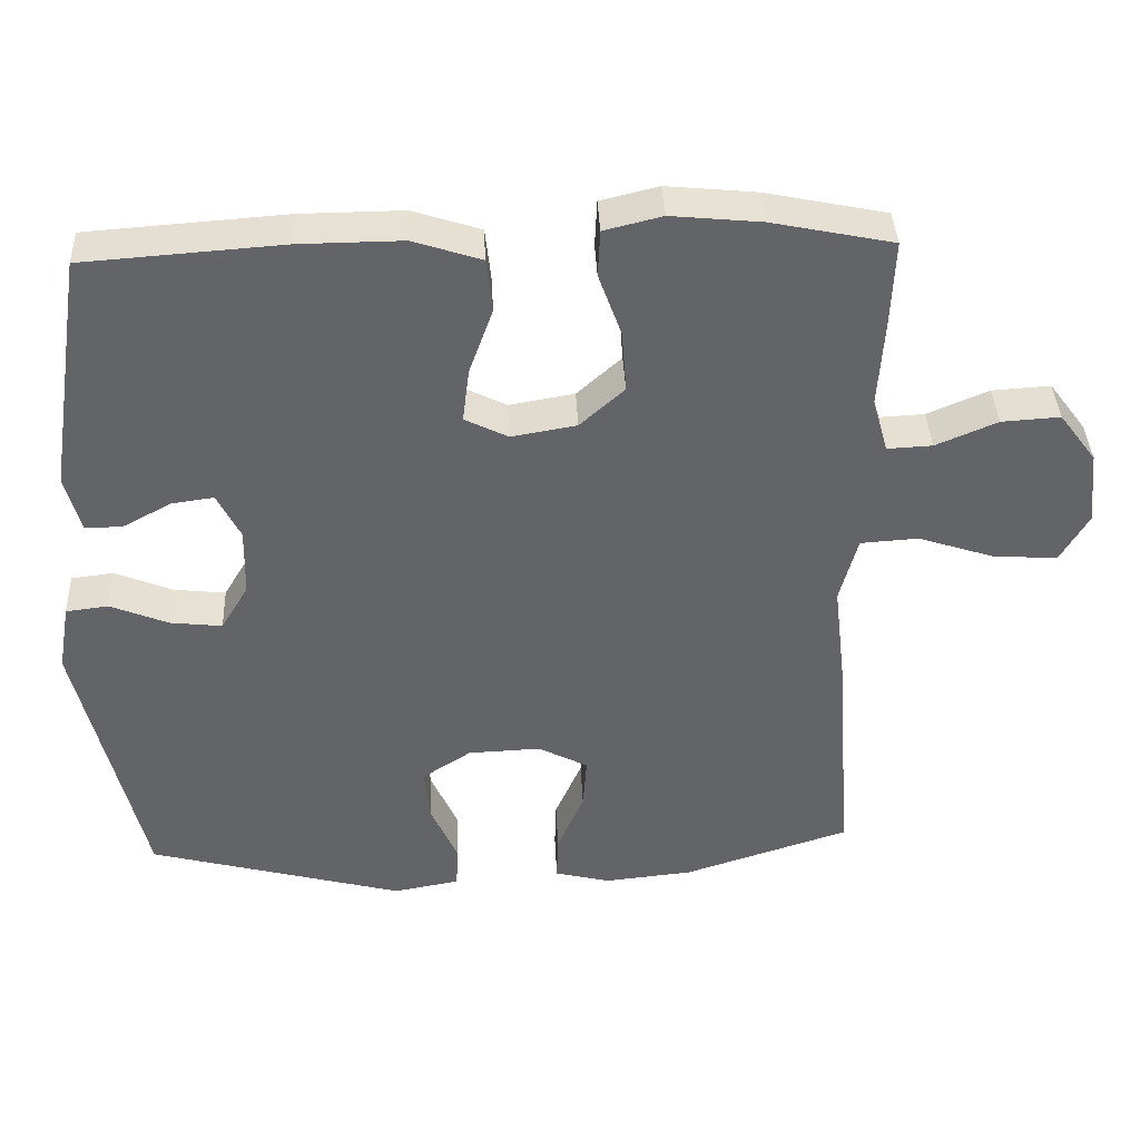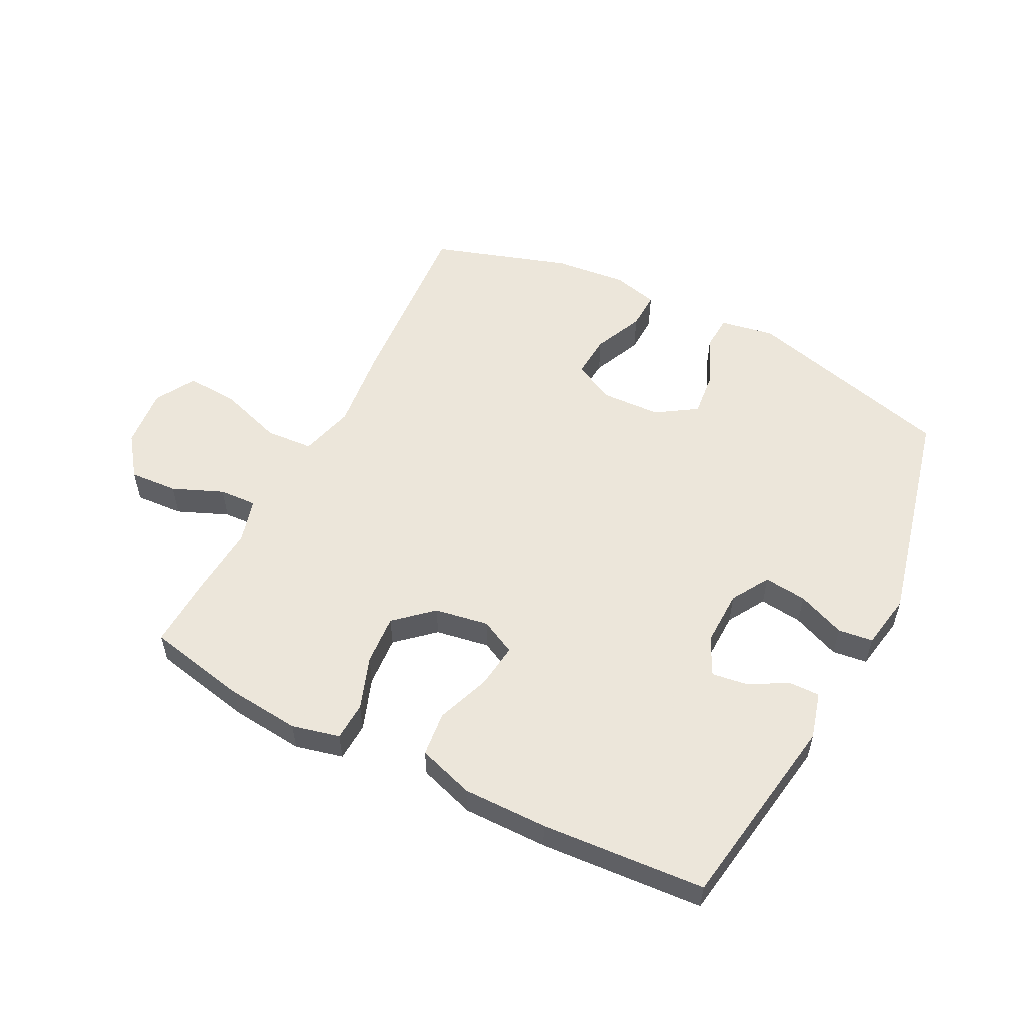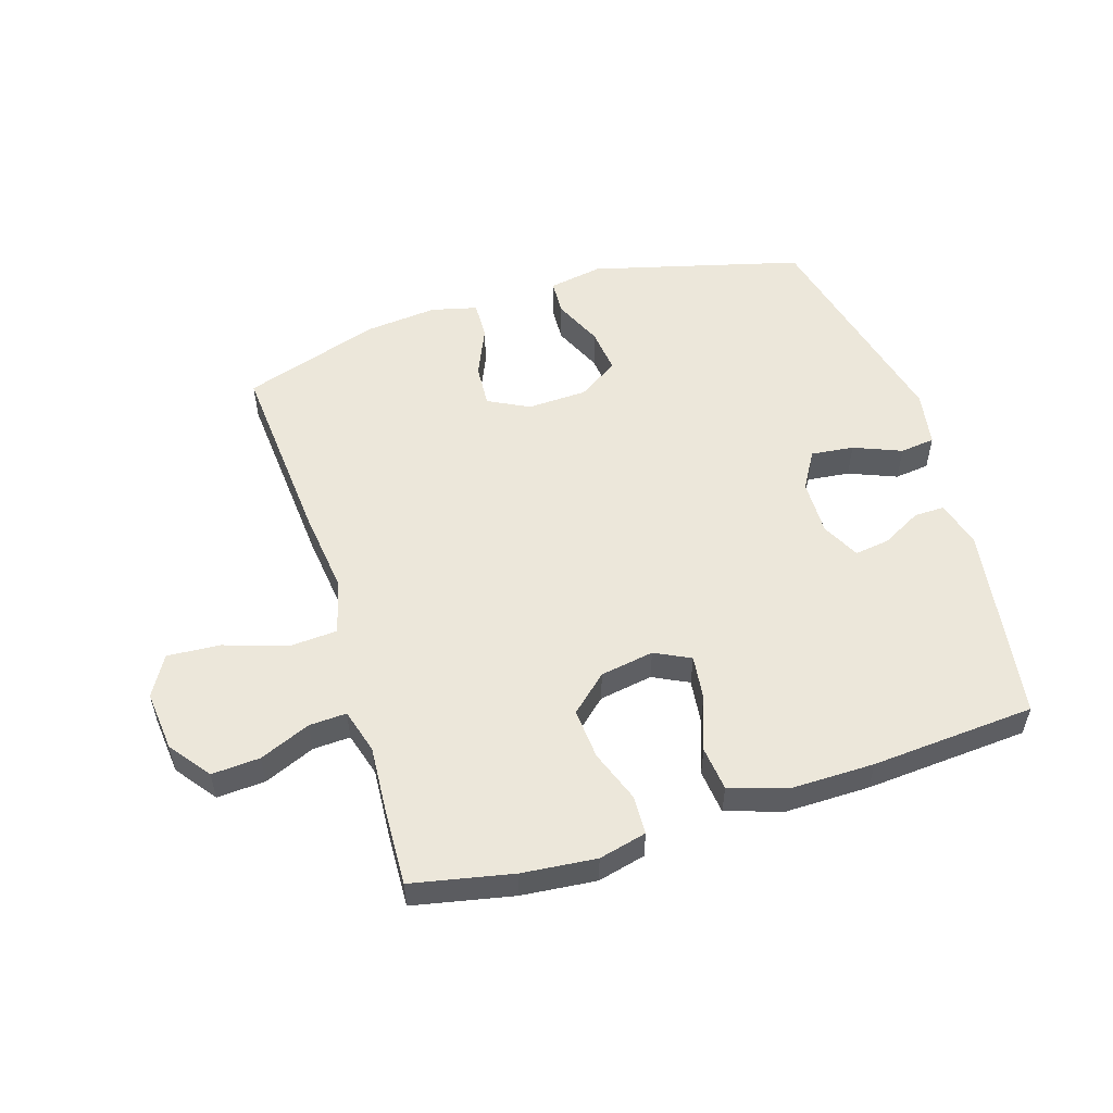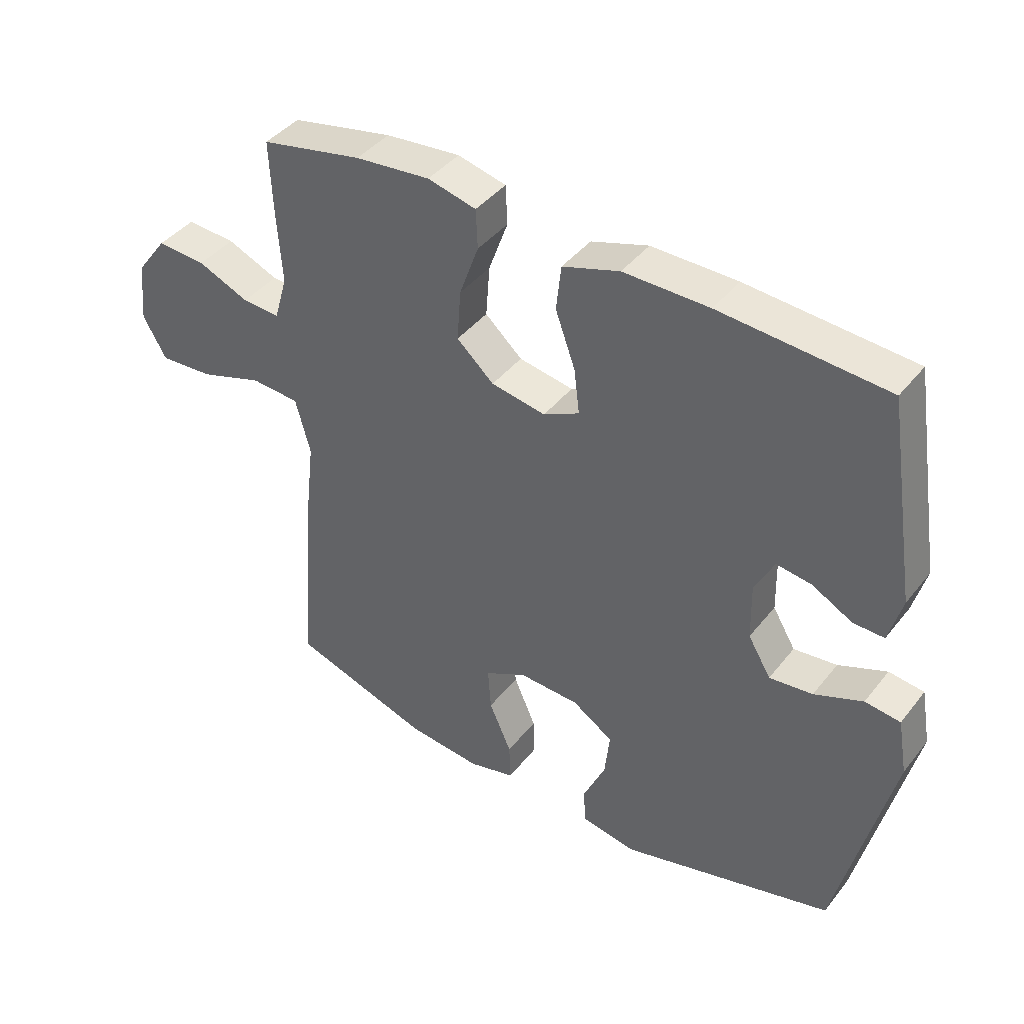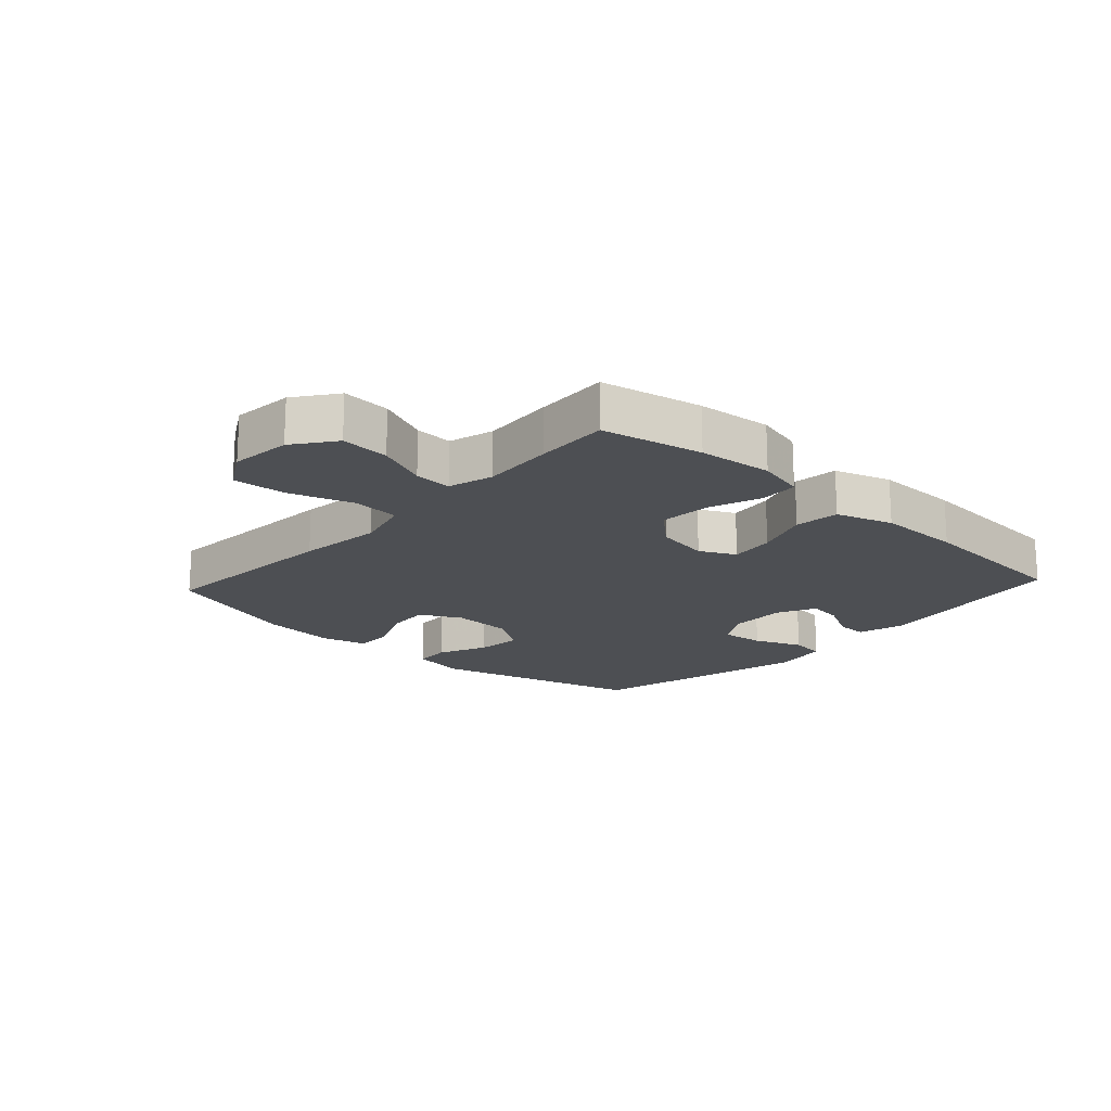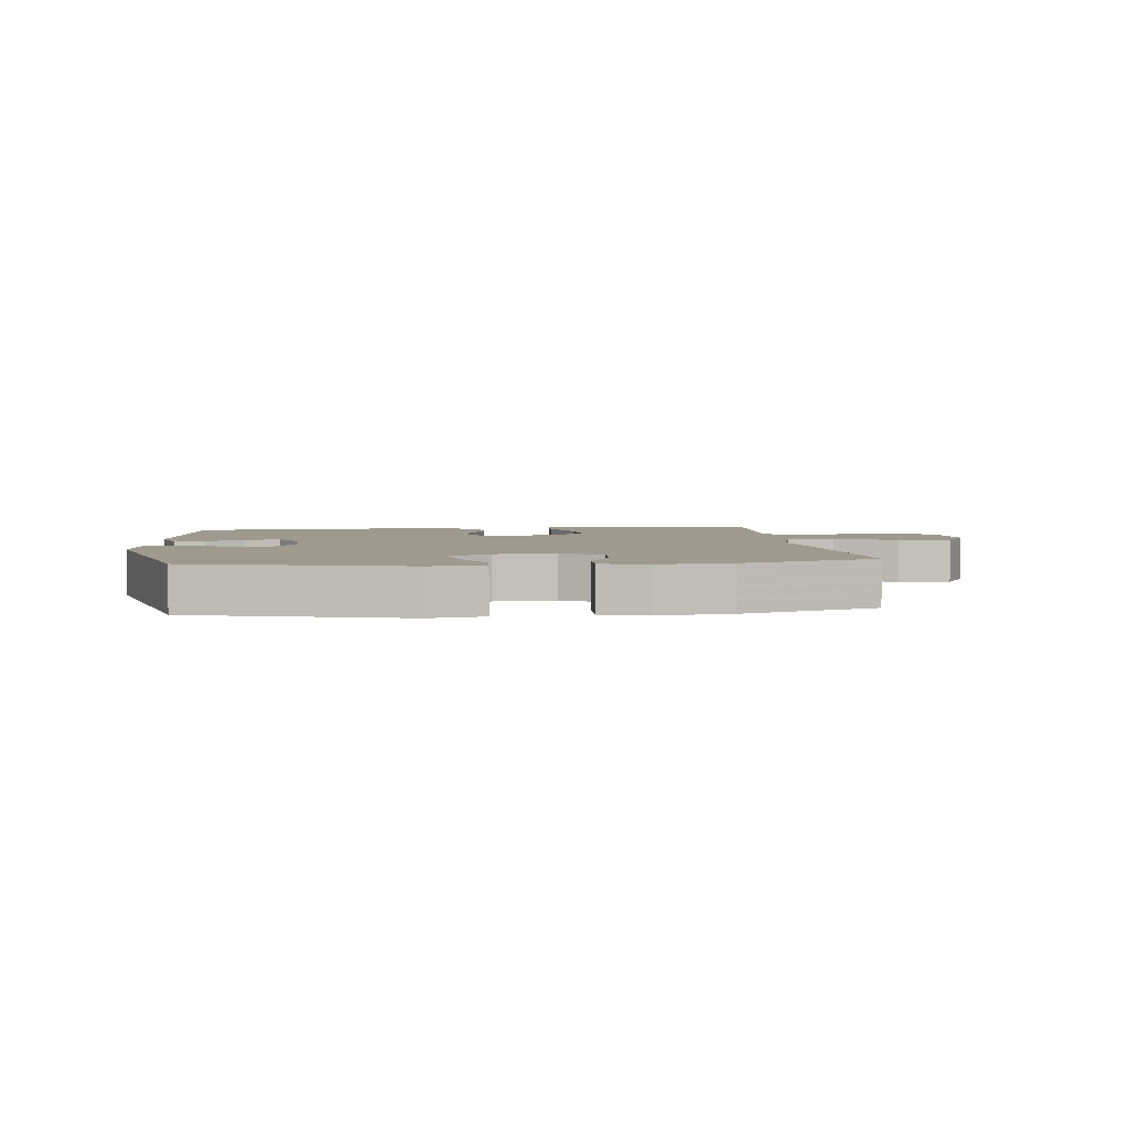
<metadata>
{"format":"obj","ext":"obj","renderer":"f3d","projection":"perspective","resolution":1024,"background":"white","views":[{"elev":38.9,"azim":177.4,"up":"+Z"},{"elev":54.6,"azim":27.1,"up":"+Y"},{"elev":53.6,"azim":-17.5,"up":"+Y"},{"elev":41.7,"azim":34.8,"up":"+Z"},{"elev":-18.0,"azim":-42.5,"up":"+Y"},{"elev":3.6,"azim":173.3,"up":"+Y"}]}
</metadata>
<code>
v -0.5 0.07 -0.5
v -0.477 0.07 -0.191
v -0.461 0.07 -0.053
v -0.485 0.07 0.037
v -0.563 0.07 0.042
v -0.666 0.07 0.008
v -0.753 0.07 0.002
v -0.791 0.07 0.068
v -0.781 0.07 0.167
v -0.731 0.07 0.234
v -0.652 0.07 0.229
v -0.569 0.07 0.194
v -0.508 0.07 0.191
v -0.487 0.07 0.264
v -0.495 0.07 0.381
v -0.5 0.07 0.5
v -0.336 0.07 0.534
v -0.215 0.07 0.546
v -0.137 0.07 0.527
v -0.134 0.07 0.464
v -0.165 0.07 0.378
v -0.171 0.07 0.295
v -0.111 0.07 0.241
v -0.023 0.07 0.226
v 0.035 0.07 0.255
v 0.026 0.07 0.328
v -0.006 0.07 0.417
v 0.002 0.07 0.49
v 0.094 0.07 0.52
v 0.232 0.07 0.519
v 0.5 0.07 0.5
v 0.551 0.07 0.175
v 0.53 0.07 0.098
v 0.48 0.07 0.099
v 0.415 0.07 0.134
v 0.358 0.07 0.142
v 0.327 0.07 0.08
v 0.329 0.07 -0.012
v 0.366 0.07 -0.074
v 0.436 0.07 -0.066
v 0.514 0.07 -0.034
v 0.571 0.07 -0.041
v 0.587 0.07 -0.132
v 0.5 0.07 -0.5
v 0.155 0.07 -0.592
v 0.066 0.07 -0.576
v 0.063 0.07 -0.518
v 0.099 0.07 -0.437
v 0.107 0.07 -0.363
v 0.041 0.07 -0.32
v -0.057 0.07 -0.316
v -0.124 0.07 -0.351
v -0.119 0.07 -0.422
v -0.083 0.07 -0.504
v -0.081 0.07 -0.566
v -0.156 0.07 -0.585
v -0.275 0.07 -0.573
v -0.5 0 -0.5
v -0.477 0 -0.191
v -0.461 0 -0.053
v -0.485 0 0.037
v -0.563 0 0.042
v -0.666 0 0.008
v -0.753 0 0.002
v -0.791 0 0.068
v -0.781 0 0.167
v -0.731 0 0.234
v -0.652 0 0.229
v -0.569 0 0.194
v -0.508 0 0.191
v -0.487 0 0.264
v -0.495 0 0.381
v -0.5 0 0.5
v -0.336 0 0.534
v -0.215 0 0.546
v -0.137 0 0.527
v -0.134 0 0.464
v -0.165 0 0.378
v -0.171 0 0.295
v -0.111 0 0.241
v -0.023 0 0.226
v 0.035 0 0.255
v 0.026 0 0.328
v -0.006 0 0.417
v 0.002 0 0.49
v 0.094 0 0.52
v 0.232 0 0.519
v 0.5 0 0.5
v 0.551 0 0.175
v 0.53 0 0.098
v 0.48 0 0.099
v 0.415 0 0.134
v 0.358 0 0.142
v 0.327 0 0.08
v 0.329 0 -0.012
v 0.366 0 -0.074
v 0.436 0 -0.066
v 0.514 0 -0.034
v 0.571 0 -0.041
v 0.587 0 -0.132
v 0.5 0 -0.5
v 0.155 0 -0.592
v 0.066 0 -0.576
v 0.063 0 -0.518
v 0.099 0 -0.437
v 0.107 0 -0.363
v 0.041 0 -0.32
v -0.057 0 -0.316
v -0.124 0 -0.351
v -0.119 0 -0.422
v -0.083 0 -0.504
v -0.081 0 -0.566
v -0.156 0 -0.585
v -0.275 0 -0.573
f 53 54 55 56
f 52 53 56 57
f 45 46 47 48
f 45 48 49
f 44 45 49
f 43 44 49 50
f 40 41 42 43
f 39 40 43 50
f 32 33 34 35
f 32 35 36
f 31 32 36
f 30 31 36 37
f 26 27 28 29
f 25 26 29 30
f 18 19 20 21
f 18 21 22
f 17 18 22
f 14 15 16 17
f 13 14 17 22
f 9 10 11 12
f 9 12 13
f 8 9 13
f 5 6 7 8
f 4 5 8 13
f 3 4 13 22
f 52 57 1 2
f 51 52 2 3
f 38 39 50 51
f 25 30 37 38
f 24 25 38 51
f 23 24 51 3
f 3 22 23
f 113 112 111 110
f 114 113 110 109
f 105 104 103 102
f 106 105 102
f 106 102 101
f 107 106 101 100
f 100 99 98 97
f 107 100 97 96
f 92 91 90 89
f 93 92 89
f 93 89 88
f 94 93 88 87
f 86 85 84 83
f 87 86 83 82
f 78 77 76 75
f 79 78 75
f 79 75 74
f 74 73 72 71
f 79 74 71 70
f 69 68 67 66
f 70 69 66
f 70 66 65
f 65 64 63 62
f 70 65 62 61
f 79 70 61 60
f 59 58 114 109
f 60 59 109 108
f 108 107 96 95
f 95 94 87 82
f 108 95 82 81
f 60 108 81 80
f 80 79 60
f 1 58 59 2
f 2 59 60 3
f 3 60 61 4
f 4 61 62 5
f 5 62 63 6
f 6 63 64 7
f 7 64 65 8
f 8 65 66 9
f 9 66 67 10
f 10 67 68 11
f 11 68 69 12
f 12 69 70 13
f 13 70 71 14
f 14 71 72 15
f 15 72 73 16
f 16 73 74 17
f 17 74 75 18
f 18 75 76 19
f 19 76 77 20
f 20 77 78 21
f 21 78 79 22
f 22 79 80 23
f 23 80 81 24
f 24 81 82 25
f 25 82 83 26
f 26 83 84 27
f 27 84 85 28
f 28 85 86 29
f 29 86 87 30
f 30 87 88 31
f 31 88 89 32
f 32 89 90 33
f 33 90 91 34
f 34 91 92 35
f 35 92 93 36
f 36 93 94 37
f 37 94 95 38
f 38 95 96 39
f 39 96 97 40
f 40 97 98 41
f 41 98 99 42
f 42 99 100 43
f 43 100 101 44
f 44 101 102 45
f 45 102 103 46
f 46 103 104 47
f 47 104 105 48
f 48 105 106 49
f 49 106 107 50
f 50 107 108 51
f 51 108 109 52
f 52 109 110 53
f 53 110 111 54
f 54 111 112 55
f 55 112 113 56
f 56 113 114 57
f 57 114 58 1

</code>
